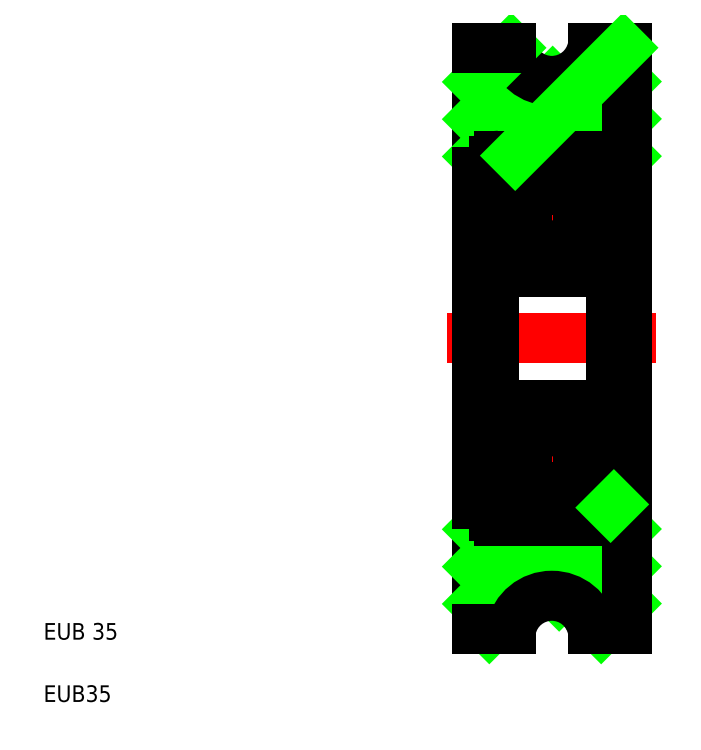
<metadata>
{"format":"dxf","ext":"dxf","renderer":"ezdxf+matplotlib","layout":"modelspace","background":"white","min_lineweight":24,"dpi":150}
</metadata>
<code>
0
SECTION
2
ENTITIES
0
LINE
8
CENTER
10
26.77
20
24.39
30
0
11
39.38
21
24.39
31
0
0
LINE
8
0
10
36.08
20
6.894
30
0
11
37.61
21
8.424
31
0
0
LINE
8
0
10
34.99
20
8.045
30
0
11
37.61
21
10.67
31
0
0
LINE
8
0
10
33.55
20
8.854
30
0
11
37.61
21
12.91
31
0
0
LINE
8
0
10
29.34
20
6.894
30
0
11
35.84
21
13.39
31
0
0
LINE
8
0
10
29.65
20
34.14
30
0
11
29.65
21
34.14
31
0
0
LINE
8
0
10
33.15
20
35.39
30
0
11
37.61
21
39.85
31
0
0
LINE
8
0
10
35.39
20
35.39
30
0
11
37.61
21
37.61
31
0
0
LINE
8
0
10
36.65
20
34.4
30
0
11
37.61
21
35.36
31
0
0
LINE
8
0
10
35.56
20
6.894
30
0
11
37.61
21
6.894
31
0
0
LINE
8
0
10
35.56
20
41.89
30
0
11
37.61
21
41.89
31
0
0
LINE
8
0
10
28.61
20
41.89
30
0
11
28.61
21
6.894
31
0
0
TEXT
8
0
10
2.5
20
6.25
30
0
40
1
1
EUB 35
0
TEXT
8
0
10
2.5
20
2.5
30
0
40
1
1
EUB35
0
LINE
8
0
10
28.61
20
8.404
30
0
11
33.6
21
13.39
31
0
0
ARC
8
0
10
33.11
20
6.394
30
0
40
2.5
50
11.54
51
168.5
0
LINE
8
0
10
28.61
20
6.894
30
0
11
30.66
21
6.894
31
0
0
LINE
8
CENTER
10
33.15
20
19.45
30
0
11
33.15
21
13.97
31
0
0
LINE
8
CENTER
10
30.49
20
16.79
30
0
11
35.98
21
16.79
31
0
0
LINE
8
0
10
28.61
20
10.65
30
0
11
31.35
21
13.39
31
0
0
LINE
8
0
10
28.61
20
12.89
30
0
11
29.65
21
13.93
31
0
0
LINE
8
CENTER
10
30.49
20
31.99
30
0
11
35.98
21
31.99
31
0
0
LINE
8
CENTER
10
33.15
20
29.34
30
0
11
33.15
21
34.82
31
0
0
LINE
8
0
10
28.61
20
37.59
30
0
11
31.5
21
40.48
31
0
0
LINE
8
0
10
28.61
20
35.34
30
0
11
33.16
21
39.89
31
0
0
ARC
8
0
10
33.11
20
42.39
30
0
40
2.5
50
191.5
51
348.5
0
LINE
8
0
10
28.61
20
39.84
30
0
11
30.66
21
41.89
31
0
0
LINE
8
0
10
28.61
20
41.89
30
0
11
30.66
21
41.89
31
0
0
LINE
8
0
10
37.61
20
41.89
30
0
11
37.61
21
6.894
31
0
0
LINE
8
0
10
36.31
20
34.04
30
0
11
36.21
21
34.23
31
0
0
LINE
8
0
10
36.55
20
34.04
30
0
11
36.31
21
34.04
31
0
0
ARC
8
0
10
35.95
20
34.08
30
0
40
0.2989
50
30
51
180
0
ARC
8
0
10
35.95
20
34.08
30
0
40
0.1656
50
30
51
180
0
LINE
8
0
10
36.65
20
34.14
30
0
11
36.55
21
34.04
31
0
0
ARC
8
0
10
36.35
20
35.09
30
0
40
0.3
50
0
51
90
0
LINE
8
0
10
36.27
20
33.86
30
0
11
36.15
21
33.79
31
0
0
LINE
8
0
10
36.08
20
33.91
30
0
11
36.2
21
33.98
31
0
0
LINE
8
0
10
36.15
20
33.79
30
0
11
36.08
21
33.91
31
0
0
LINE
8
0
10
35.65
20
33.44
30
0
11
35.55
21
33.34
31
0
0
LINE
8
0
10
35.65
20
33.29
30
0
11
35.91
21
33.02
31
0
0
LINE
8
0
10
35.78
20
33.34
30
0
11
36.05
21
33.08
31
0
0
LINE
8
0
10
36.2
20
33.98
30
0
11
36.09
21
34.16
31
0
0
LINE
8
0
10
35.65
20
34.08
30
0
11
35.65
21
33.29
31
0
0
LINE
8
0
10
35.78
20
34.08
30
0
11
35.78
21
33.34
31
0
0
ARC
8
0
10
36.2
20
33.98
30
0
40
0.1333
50
300
51
30
0
LINE
8
0
10
36.31
20
30.49
30
0
11
36.1
21
30.23
31
0
0
ARC
8
0
10
35.91
20
30.89
30
0
40
0.1333
50
270
51
360
0
LINE
8
0
10
36.55
20
30.49
30
0
11
36.31
21
30.49
31
0
0
LINE
8
0
10
35.72
20
30.31
30
0
11
35.61
21
30.6
31
0
0
LINE
8
0
10
35.61
20
30.6
30
0
11
35.51
21
30.69
31
0
0
LINE
8
0
10
35.71
20
30.76
30
0
11
35.71
21
30.89
31
0
0
LINE
8
0
10
35.71
20
30.89
30
0
11
35.91
21
30.89
31
0
0
LINE
8
0
10
35.91
20
30.76
30
0
11
35.71
21
30.76
31
0
0
ARC
8
0
10
35.93
20
30.37
30
0
40
0.2236
50
196.8
51
320
0
LINE
8
0
10
36.65
20
30.39
30
0
11
36.55
21
30.49
31
0
0
ARC
8
0
10
36.35
20
28.69
30
0
40
0.3
50
270
51
0
0
LINE
8
0
10
35.91
20
30.89
30
0
11
35.91
21
33.02
31
0
0
LINE
8
0
10
36.05
20
33.08
30
0
11
36.05
21
30.89
31
0
0
LINE
8
0
10
36.65
20
35.09
30
0
11
36.65
21
24.39
31
0
0
ARC
8
0
10
36.35
20
20.09
30
0
40
0.3
50
0
51
90
0
LINE
8
0
10
36.65
20
19.04
30
0
11
36.65
21
19.04
31
0
0
LINE
8
0
10
36.55
20
18.29
30
0
11
36.31
21
18.29
31
0
0
ARC
8
0
10
35.91
20
17.9
30
0
40
0.1333
50
5e-05
51
90
0
LINE
8
0
10
36.31
20
18.29
30
0
11
36.1
21
18.56
31
0
0
LINE
8
0
10
35.71
20
18.03
30
0
11
35.71
21
17.9
31
0
0
LINE
8
0
10
35.61
20
18.19
30
0
11
35.51
21
18.09
31
0
0
LINE
8
0
10
35.72
20
18.48
30
0
11
35.61
21
18.19
31
0
0
LINE
8
0
10
35.91
20
18.03
30
0
11
35.71
21
18.03
31
0
0
LINE
8
0
10
35.71
20
17.9
30
0
11
35.91
21
17.9
31
0
0
ARC
8
0
10
35.93
20
18.41
30
0
40
0.2236
50
40
51
163.2
0
LINE
8
0
10
36.65
20
18.39
30
0
11
36.55
21
18.29
31
0
0
LINE
8
0
10
36.65
20
16.37
30
0
11
36.65
21
16.37
31
0
0
LINE
8
0
10
36.05
20
15.71
30
0
11
36.05
21
17.9
31
0
0
LINE
8
0
10
35.91
20
17.9
30
0
11
35.91
21
15.77
31
0
0
ARC
8
0
10
36.2
20
14.81
30
0
40
0.1333
50
330
51
60
0
LINE
8
0
10
36.55
20
14.74
30
0
11
36.31
21
14.74
31
0
0
LINE
8
0
10
36.31
20
14.74
30
0
11
36.21
21
14.56
31
0
0
LINE
8
0
10
36.15
20
14.99
30
0
11
36.08
21
14.88
31
0
0
LINE
8
0
10
36.08
20
14.88
30
0
11
36.2
21
14.81
31
0
0
LINE
8
0
10
36.2
20
14.81
30
0
11
36.09
21
14.63
31
0
0
LINE
8
0
10
36.27
20
14.93
30
0
11
36.15
21
14.99
31
0
0
LINE
8
0
10
35.78
20
14.71
30
0
11
35.78
21
15.44
31
0
0
LINE
8
0
10
35.65
20
14.71
30
0
11
35.65
21
15.5
31
0
0
LINE
8
0
10
35.65
20
15.34
30
0
11
35.55
21
15.44
31
0
0
ARC
8
0
10
35.95
20
14.71
30
0
40
0.1656
50
180
51
330
0
ARC
8
0
10
35.95
20
14.71
30
0
40
0.2989
50
180
51
330
0
LINE
8
0
10
36.65
20
14.64
30
0
11
36.55
21
14.74
31
0
0
ARC
8
0
10
36.35
20
13.69
30
0
40
0.3
50
270
51
0
0
LINE
8
0
10
35.78
20
15.44
30
0
11
36.05
21
15.71
31
0
0
LINE
8
0
10
35.65
20
15.5
30
0
11
35.91
21
15.77
31
0
0
LINE
8
0
10
36.65
20
13.69
30
0
11
36.65
21
24.39
31
0
0
ARC
8
0
10
29.95
20
35.09
30
0
40
0.3
50
90
51
180
0
ARC
8
0
10
30.35
20
34.08
30
0
40
0.1656
50
0
51
150
0
ARC
8
0
10
30.35
20
34.08
30
0
40
0.2989
50
0
51
150
0
LINE
8
0
10
29.75
20
34.04
30
0
11
29.98
21
34.04
31
0
0
LINE
8
0
10
29.65
20
34.14
30
0
11
29.75
21
34.04
31
0
0
LINE
8
0
10
29.98
20
34.04
30
0
11
30.09
21
34.23
31
0
0
LINE
8
0
10
30.51
20
33.34
30
0
11
30.25
21
33.08
31
0
0
LINE
8
0
10
30.65
20
33.29
30
0
11
30.38
21
33.02
31
0
0
LINE
8
0
10
30.15
20
33.79
30
0
11
30.21
21
33.91
31
0
0
LINE
8
0
10
30.21
20
33.91
30
0
11
30.1
21
33.98
31
0
0
LINE
8
0
10
30.65
20
33.44
30
0
11
30.75
21
33.34
31
0
0
LINE
8
0
10
30.03
20
33.86
30
0
11
30.15
21
33.79
31
0
0
LINE
8
0
10
30.75
20
33.34
30
0
11
31.67
21
33.34
31
0
0
ARC
8
0
10
30.1
20
33.98
30
0
40
0.1333
50
150
51
240
0
LINE
8
0
10
30.51
20
34.08
30
0
11
30.51
21
33.34
31
0
0
LINE
8
0
10
30.65
20
34.08
30
0
11
30.65
21
33.29
31
0
0
LINE
8
0
10
30.1
20
33.98
30
0
11
30.21
21
34.16
31
0
0
LINE
8
0
10
30.79
20
30.69
30
0
11
31.63
21
30.69
31
0
0
LINE
8
0
10
30.58
20
30.31
30
0
11
30.69
21
30.6
31
0
0
LINE
8
0
10
30.38
20
30.76
30
0
11
30.58
21
30.76
31
0
0
LINE
8
0
10
30.58
20
30.76
30
0
11
30.58
21
30.89
31
0
0
LINE
8
0
10
30.58
20
30.89
30
0
11
30.38
21
30.89
31
0
0
ARC
8
0
10
30.38
20
30.89
30
0
40
0.1333
50
180
51
270
0
ARC
8
0
10
30.37
20
30.37
30
0
40
0.2236
50
220
51
343.2
0
LINE
8
0
10
29.65
20
30.39
30
0
11
29.75
21
30.49
31
0
0
LINE
8
0
10
29.75
20
30.49
30
0
11
29.98
21
30.49
31
0
0
LINE
8
0
10
29.98
20
30.49
30
0
11
30.2
21
30.23
31
0
0
LINE
8
0
10
30.69
20
30.6
30
0
11
30.79
21
30.69
31
0
0
ARC
8
0
10
29.95
20
28.69
30
0
40
0.3
50
180
51
270
0
LINE
8
0
10
30.25
20
33.08
30
0
11
30.25
21
30.89
31
0
0
LINE
8
0
10
30.38
20
30.89
30
0
11
30.38
21
33.02
31
0
0
LINE
8
0
10
29.65
20
35.09
30
0
11
29.65
21
24.39
31
0
0
ARC
8
0
10
29.95
20
20.09
30
0
40
0.3
50
90
51
180
0
LINE
8
0
10
30.79
20
18.09
30
0
11
31.63
21
18.09
31
0
0
ARC
8
0
10
30.38
20
17.9
30
0
40
0.1333
50
90
51
180
0
LINE
8
0
10
30.58
20
17.9
30
0
11
30.38
21
17.9
31
0
0
LINE
8
0
10
30.58
20
18.03
30
0
11
30.58
21
17.9
31
0
0
LINE
8
0
10
30.38
20
18.03
30
0
11
30.58
21
18.03
31
0
0
LINE
8
0
10
30.58
20
18.48
30
0
11
30.69
21
18.19
31
0
0
LINE
8
0
10
29.75
20
18.29
30
0
11
29.98
21
18.29
31
0
0
LINE
8
0
10
29.65
20
18.39
30
0
11
29.75
21
18.29
31
0
0
LINE
8
0
10
29.98
20
18.29
30
0
11
30.2
21
18.56
31
0
0
ARC
8
0
10
30.37
20
18.41
30
0
40
0.2236
50
16.85
51
140
0
LINE
8
0
10
30.69
20
18.19
30
0
11
30.79
21
18.09
31
0
0
LINE
8
0
10
30.38
20
17.9
30
0
11
30.38
21
15.77
31
0
0
LINE
8
0
10
30.25
20
15.71
30
0
11
30.25
21
17.9
31
0
0
ARC
8
0
10
30.35
20
14.71
30
0
40
0.1656
50
210
51
0
0
LINE
8
0
10
30.65
20
15.34
30
0
11
30.75
21
15.44
31
0
0
LINE
8
0
10
30.1
20
14.81
30
0
11
30.21
21
14.63
31
0
0
LINE
8
0
10
30.21
20
14.88
30
0
11
30.1
21
14.81
31
0
0
LINE
8
0
10
30.15
20
14.99
30
0
11
30.21
21
14.88
31
0
0
LINE
8
0
10
30.65
20
14.71
30
0
11
30.65
21
15.5
31
0
0
LINE
8
0
10
30.51
20
14.71
30
0
11
30.51
21
15.44
31
0
0
LINE
8
0
10
29.65
20
14.64
30
0
11
29.75
21
14.74
31
0
0
LINE
8
0
10
29.75
20
14.74
30
0
11
29.98
21
14.74
31
0
0
ARC
8
0
10
30.1
20
14.81
30
0
40
0.1333
50
120
51
210
0
LINE
8
0
10
30.03
20
14.93
30
0
11
30.15
21
14.99
31
0
0
LINE
8
0
10
29.98
20
14.74
30
0
11
30.09
21
14.56
31
0
0
ARC
8
0
10
30.35
20
14.71
30
0
40
0.2989
50
210
51
0
0
LINE
8
0
10
30.75
20
15.44
30
0
11
31.67
21
15.44
31
0
0
ARC
8
0
10
29.95
20
13.69
30
0
40
0.3
50
180
51
270
0
LINE
8
0
10
30.65
20
15.5
30
0
11
30.38
21
15.77
31
0
0
LINE
8
0
10
30.51
20
15.44
30
0
11
30.25
21
15.71
31
0
0
LINE
8
0
10
29.65
20
13.69
30
0
11
29.65
21
24.39
31
0
0
CIRCLE
8
0
10
33.15
20
31.99
30
0
40
2
0
LINE
8
0
10
35.51
20
30.69
30
0
11
34.67
21
30.69
31
0
0
LINE
8
0
10
35.55
20
33.34
30
0
11
34.62
21
33.34
31
0
0
LINE
8
0
10
29.95
20
35.39
30
0
11
36.35
21
35.39
31
0
0
LINE
8
0
10
36.35
20
28.39
30
0
11
29.95
21
28.39
31
0
0
CIRCLE
8
0
10
33.15
20
16.79
30
0
40
2
0
LINE
8
0
10
36.35
20
20.39
30
0
11
29.95
21
20.39
31
0
0
LINE
8
0
10
29.95
20
13.39
30
0
11
36.35
21
13.39
31
0
0
LINE
8
0
10
35.55
20
15.44
30
0
11
34.62
21
15.44
31
0
0
LINE
8
0
10
35.51
20
18.09
30
0
11
34.67
21
18.09
31
0
0
LINE
8
0
10
29.65
20
34.39
30
0
11
28.61
21
34.39
31
0
0
LINE
8
0
10
37.61
20
34.39
30
0
11
36.65
21
34.39
31
0
0
LINE
8
0
10
37.61
20
14.39
30
0
11
36.65
21
14.39
31
0
0
LINE
8
0
10
29.65
20
14.39
30
0
11
28.61
21
14.39
31
0
0
LINE
8
0
10
36.65
20
14.2
30
0
11
36.84
21
14.39
31
0
0
LINE
8
0
10
30.9
20
35.39
30
0
11
37.4
21
41.89
31
0
0
ENDSEC
0
EOF

</code>
